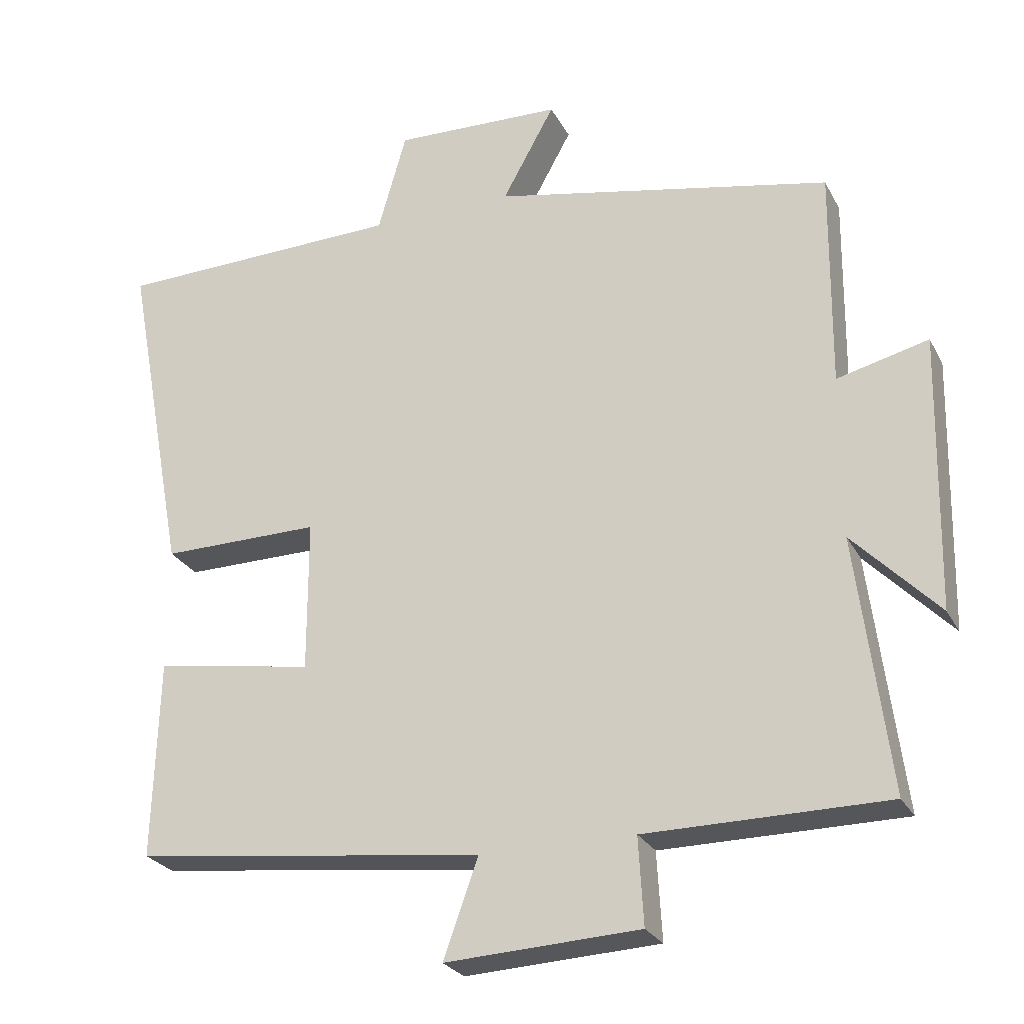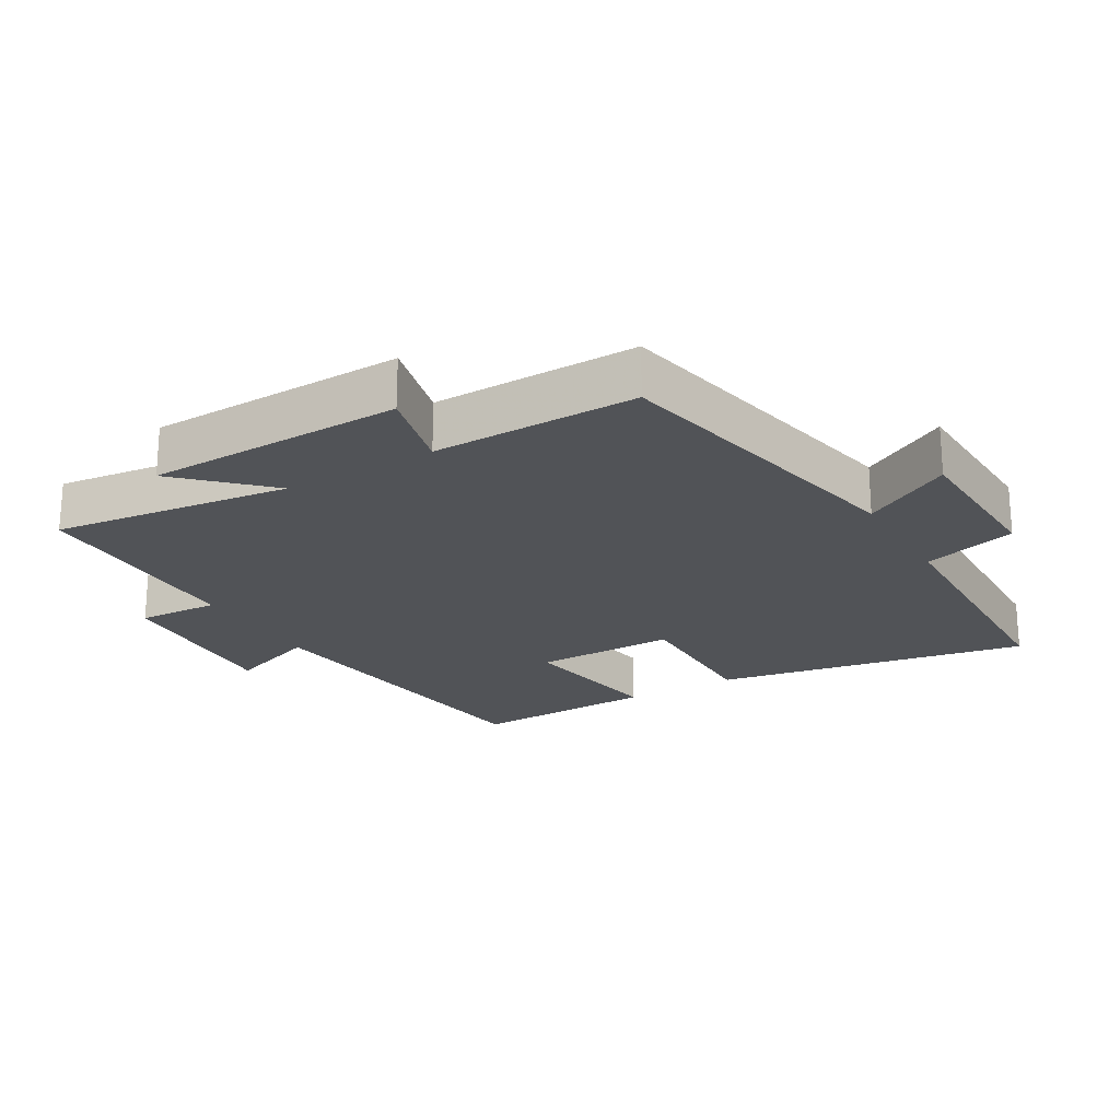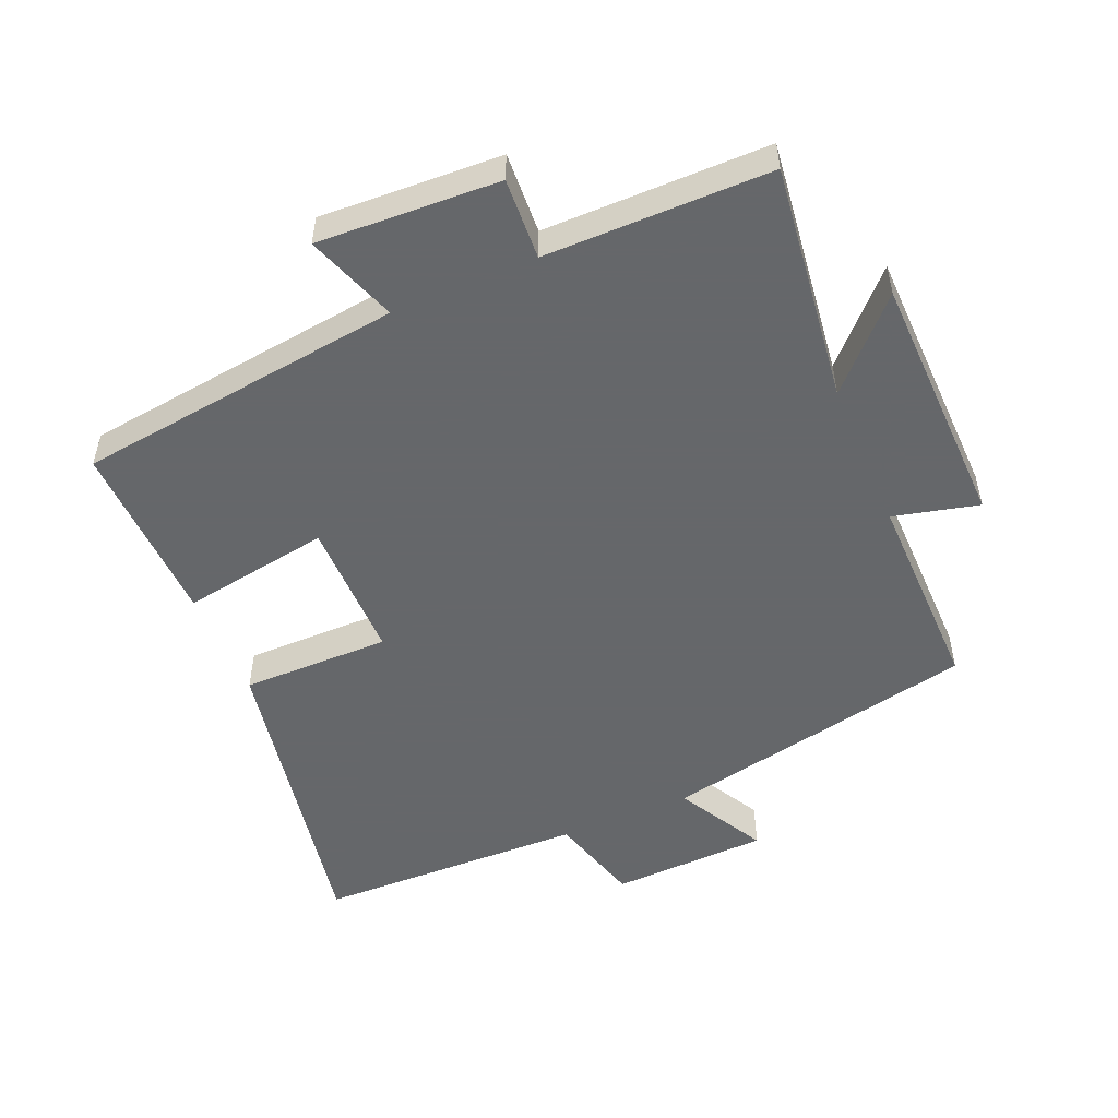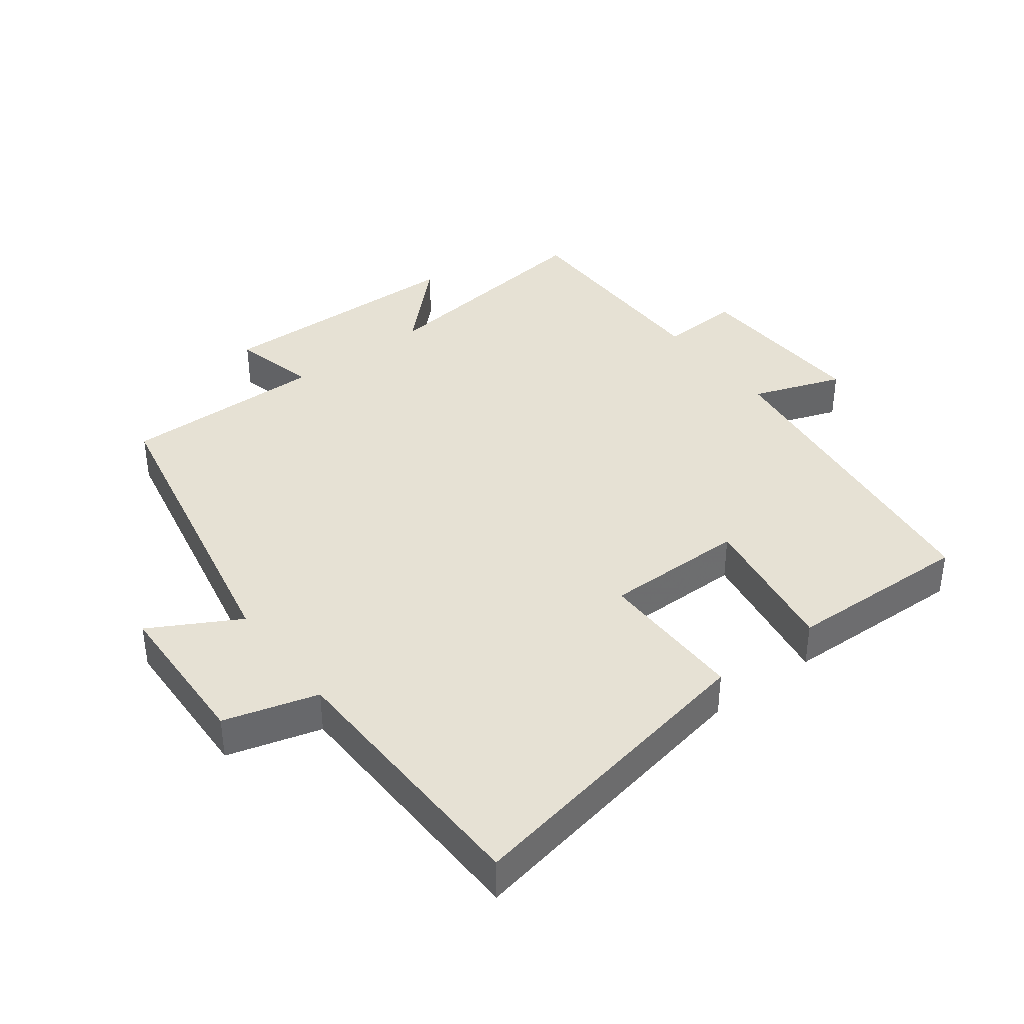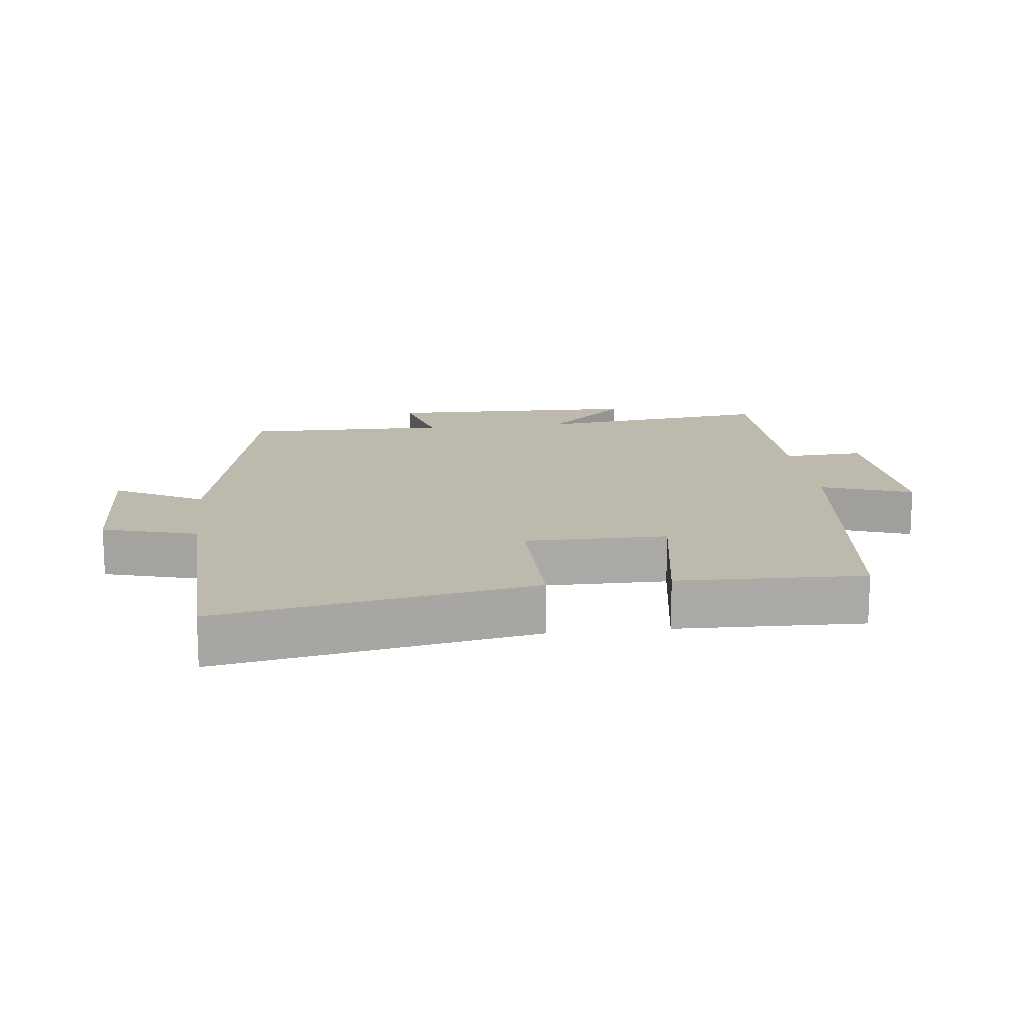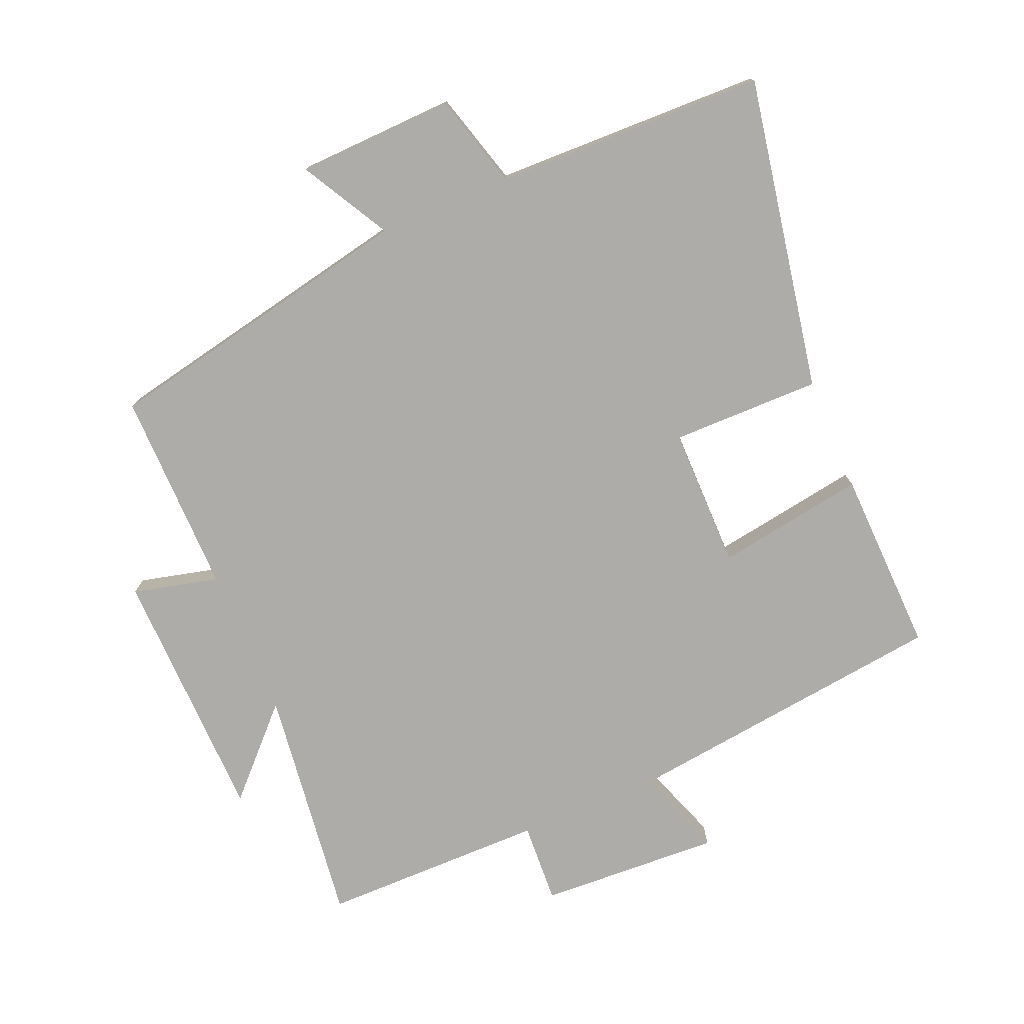
<metadata>
{"format":"obj","ext":"obj","renderer":"f3d","projection":"perspective","resolution":1024,"background":"white","views":[{"elev":-25.9,"azim":-157.5,"up":"+Z"},{"elev":-22.0,"azim":-59.5,"up":"+Y"},{"elev":-52.0,"azim":-156.8,"up":"+Y"},{"elev":39.0,"azim":52.9,"up":"+Y"},{"elev":15.0,"azim":83.4,"up":"+Y"},{"elev":-76.7,"azim":23.0,"up":"+Y"}]}
</metadata>
<code>
v -0.546 0.07 -0.498
v -0.5 0.07 -0.138
v -0.621 0.07 -0.262
v -0.629 0.07 0.126
v -0.5 0.07 0.094
v -0.503 0.07 0.403
v -0.024 0.07 0.5
v -0.098 0.07 0.634
v 0.14 0.07 0.642
v 0.18 0.07 0.5
v 0.588 0.07 0.489
v 0.5 0.07 0.016
v 0.275 0.07 0.018
v 0.275 0.07 -0.196
v 0.5 0.07 -0.16
v 0.508 0.07 -0.44
v 0.012 0.07 -0.5
v 0.061 0.07 -0.637
v -0.213 0.07 -0.623
v -0.206 0.07 -0.5
v -0.546 0 -0.498
v -0.5 0 -0.138
v -0.621 0 -0.262
v -0.629 0 0.126
v -0.5 0 0.094
v -0.503 0 0.403
v -0.024 0 0.5
v -0.098 0 0.634
v 0.14 0 0.642
v 0.18 0 0.5
v 0.588 0 0.489
v 0.5 0 0.016
v 0.275 0 0.018
v 0.275 0 -0.196
v 0.5 0 -0.16
v 0.508 0 -0.44
v 0.012 0 -0.5
v 0.061 0 -0.637
v -0.213 0 -0.623
v -0.206 0 -0.5
f 17 18 19 20
f 17 20 1
f 16 17 1
f 15 16 1
f 14 15 1
f 13 14 1 2
f 10 11 12 13
f 9 10 13
f 8 9 13
f 7 8 13
f 5 6 7 13
f 5 13 2
f 2 3 4 5
f 40 39 38 37
f 21 40 37
f 21 37 36
f 21 36 35
f 21 35 34
f 22 21 34 33
f 33 32 31 30
f 33 30 29
f 33 29 28
f 33 28 27
f 33 27 26 25
f 22 33 25
f 25 24 23 22
f 1 21 22 2
f 2 22 23 3
f 3 23 24 4
f 4 24 25 5
f 5 25 26 6
f 6 26 27 7
f 7 27 28 8
f 8 28 29 9
f 9 29 30 10
f 10 30 31 11
f 11 31 32 12
f 12 32 33 13
f 13 33 34 14
f 14 34 35 15
f 15 35 36 16
f 16 36 37 17
f 17 37 38 18
f 18 38 39 19
f 19 39 40 20
f 20 40 21 1

</code>
